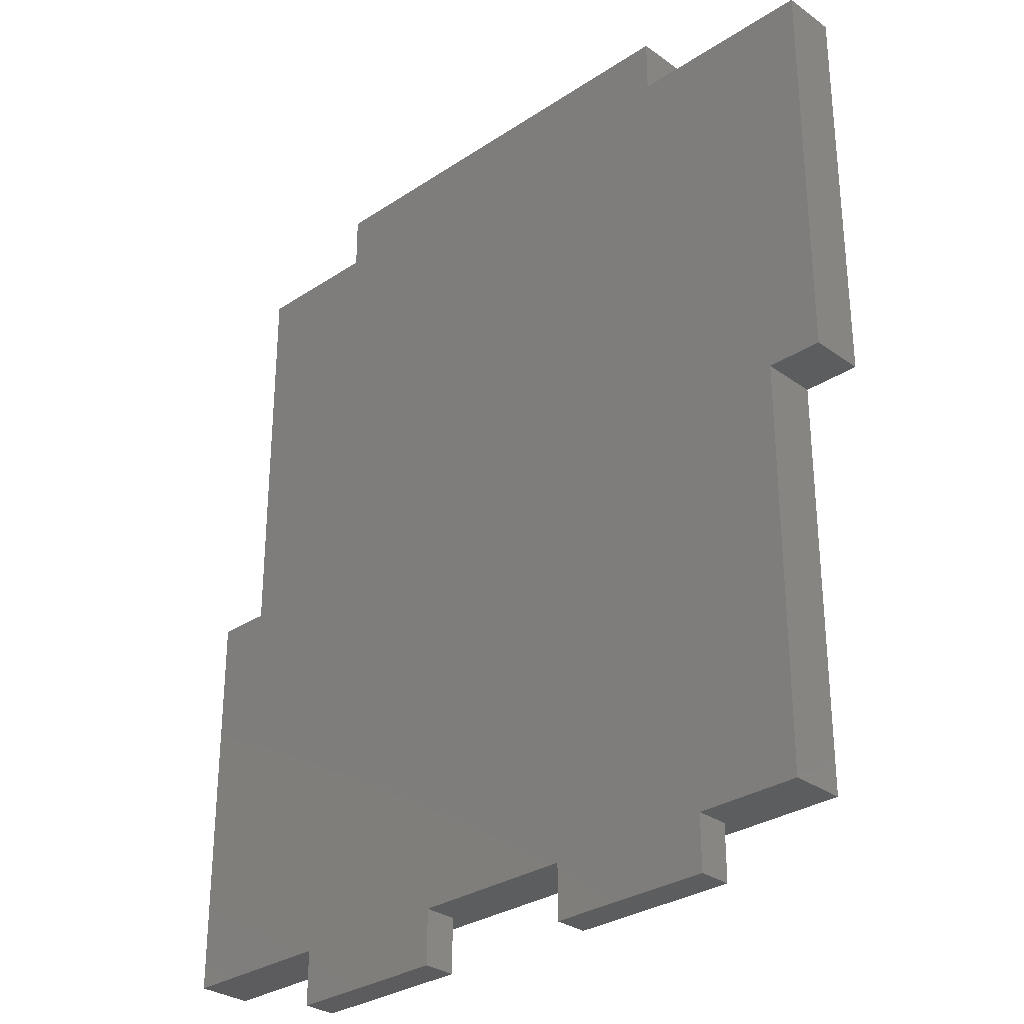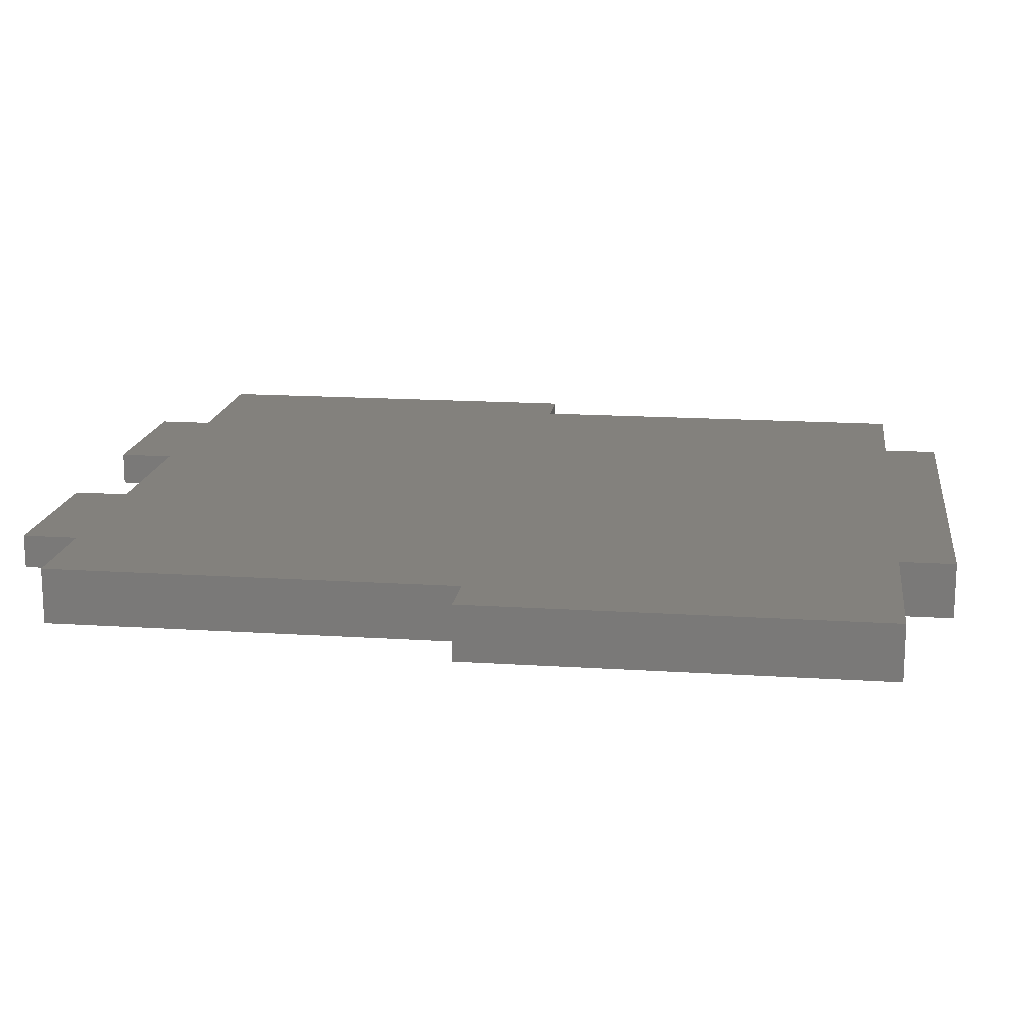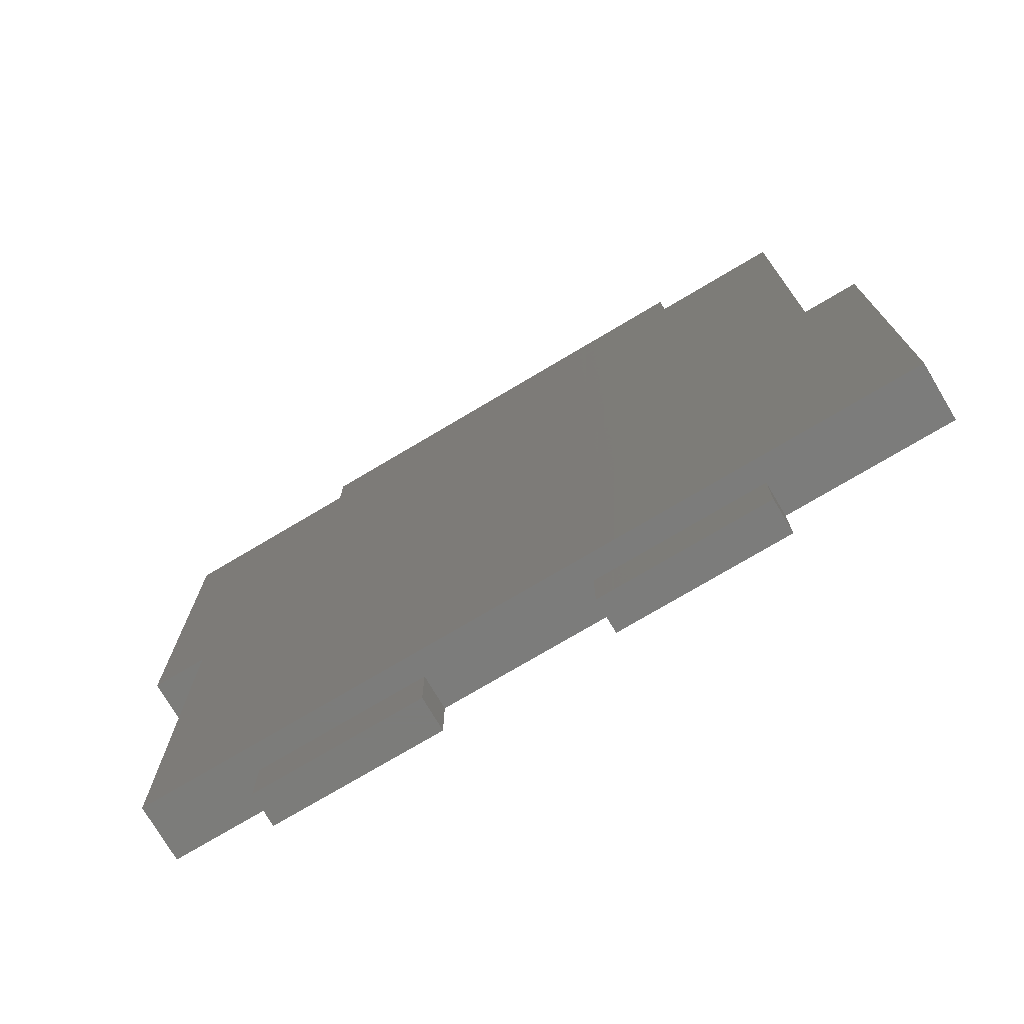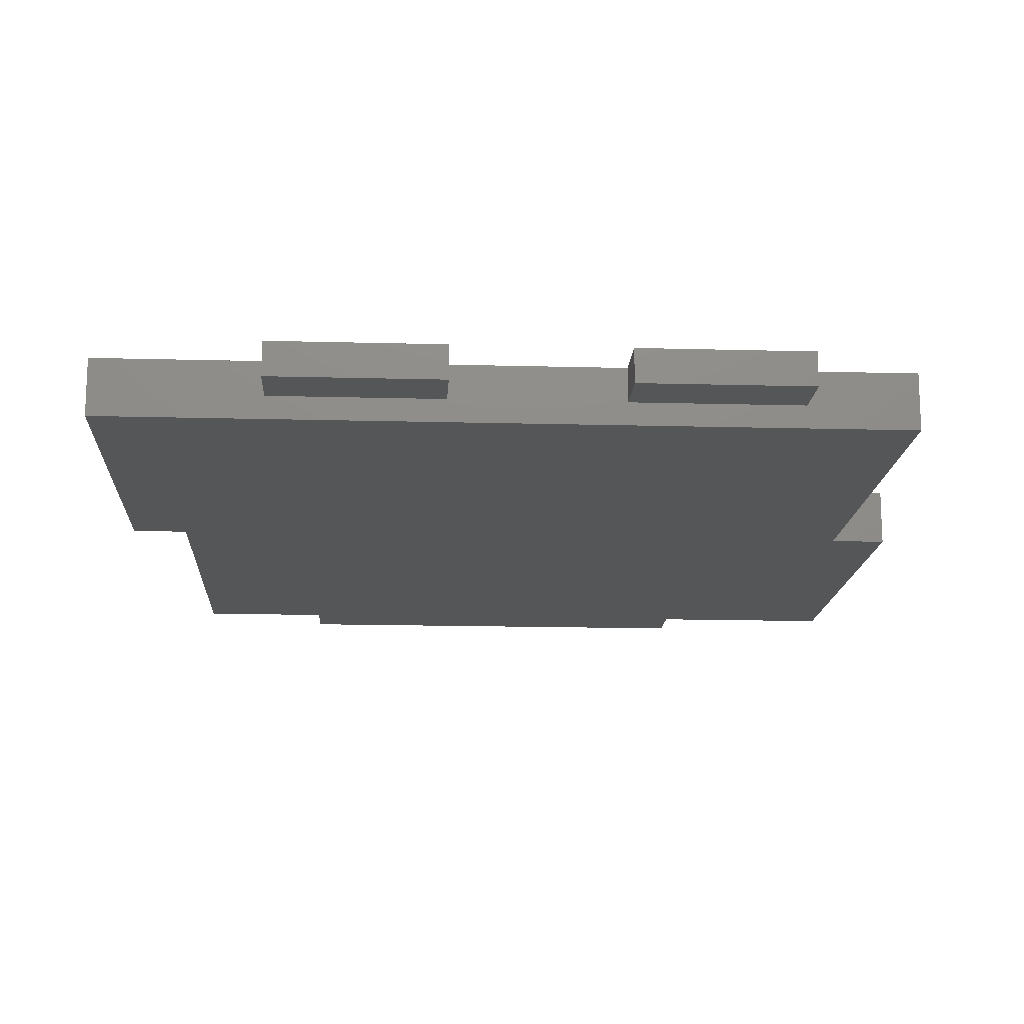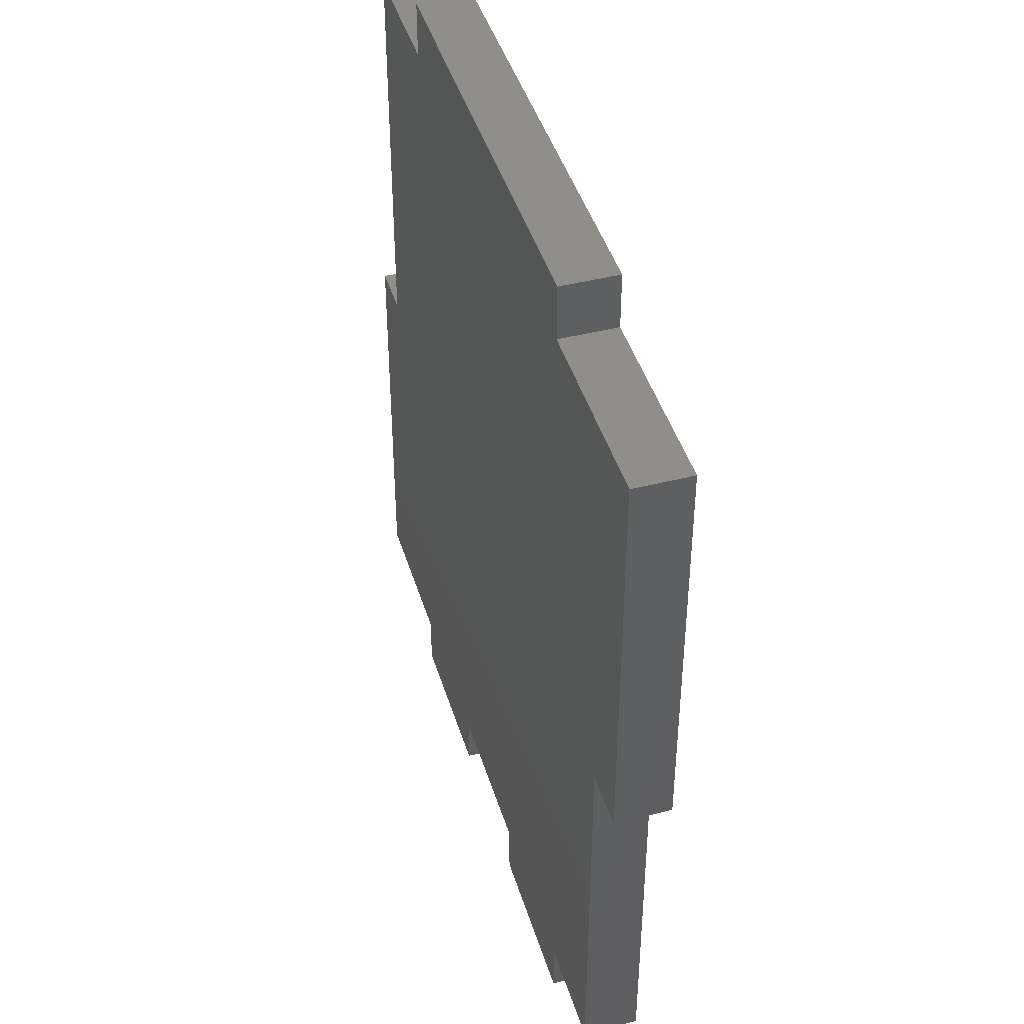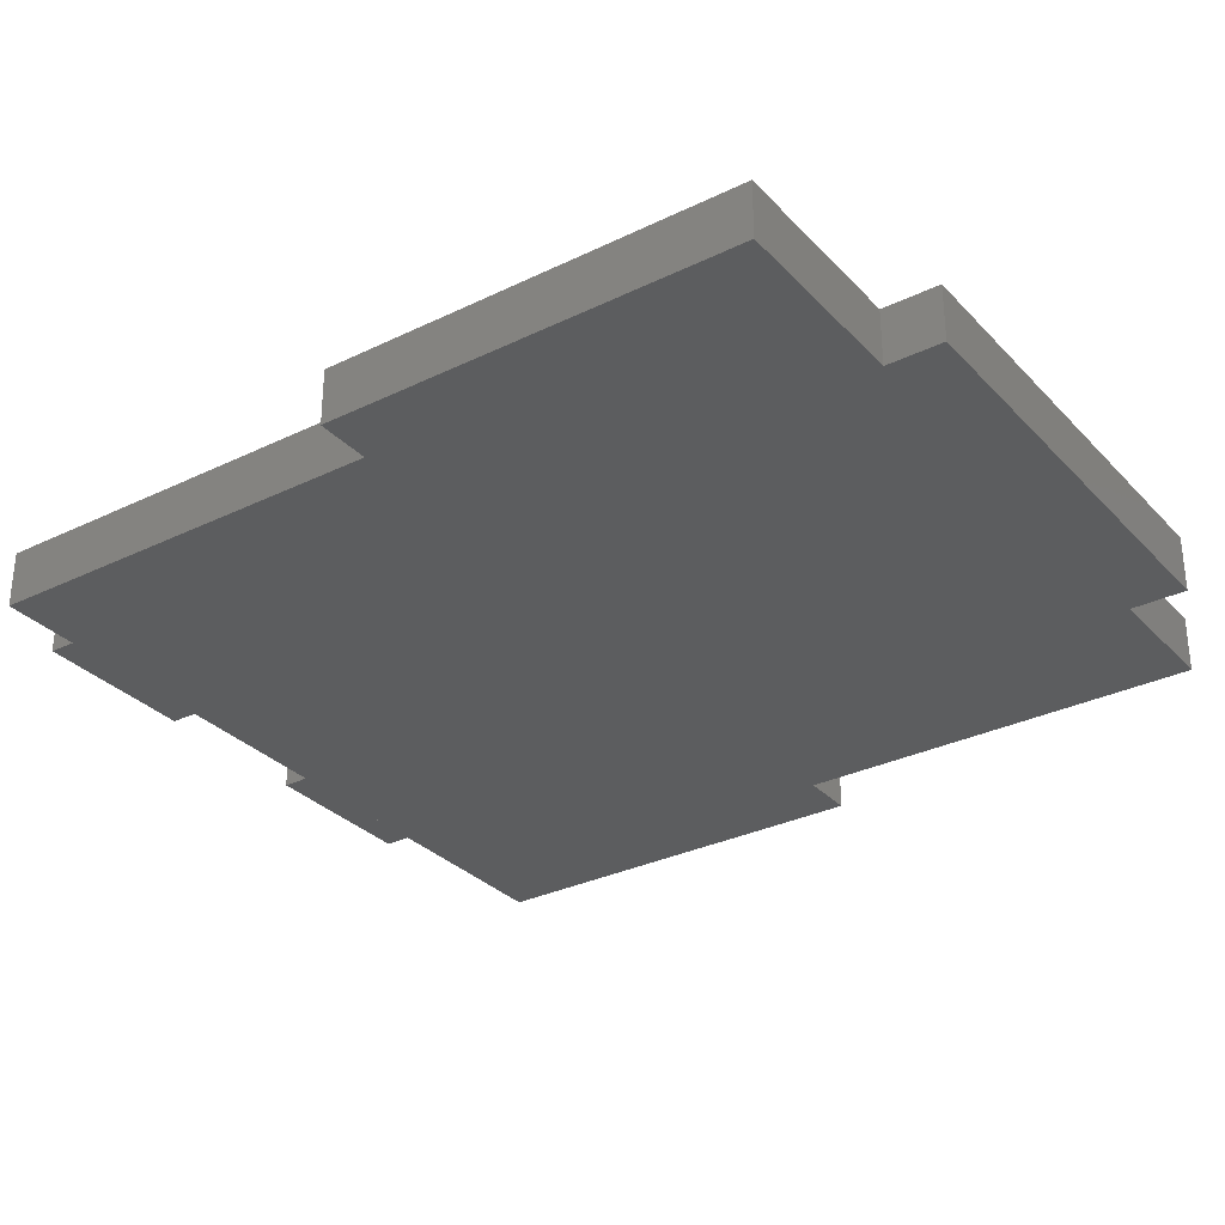
<metadata>
{"format":"stl","ext":"stl","renderer":"f3d","projection":"perspective","resolution":1024,"background":"white","views":[{"elev":-30.3,"azim":43.8,"up":"+Y"},{"elev":15.9,"azim":97.7,"up":"+Z"},{"elev":-75.4,"azim":-149.3,"up":"+Y"},{"elev":-15.2,"azim":-3.3,"up":"+Z"},{"elev":43.9,"azim":73.4,"up":"+Y"},{"elev":-31.1,"azim":124.8,"up":"+Z"}]}
</metadata>
<code>
# stl→obj: 40 verts, 76 faces
v -32 0 -2.5
v -32 37 2.5
v -32 37 -2.5
v -32 0 2.5
v -20 37 2.5
v -22.5 -37 2.5
v -37 -37 2.5
v -37 0 2.5
v 20 37 2.5
v 20 42 2.5
v 7.5 -37 2.5
v -20 42 2.5
v -7.5 -37 2.5
v -7.5 -42 2.5
v -22.5 -42 2.5
v 37 37 2.5
v 32 0 2.5
v 37 0 2.5
v 22.5 -37 2.5
v 32 -37 2.5
v 22.5 -42 2.5
v 7.5 -42 2.5
v 32 0 -2.5
v 32 -37 -2.5
v 20 37 -2.5
v -20 37 -2.5
v 20 42 -2.5
v -37 -37 -2.5
v -37 0 -2.5
v 37 37 -2.5
v 37 0 -2.5
v -20 42 -2.5
v -22.5 -37 -0.5
v -7.5 -37 -0.5
v 7.5 -37 -0.5
v 22.5 -37 -0.5
v -22.5 -42 -0.5
v -7.5 -42 -0.5
v 7.5 -42 -0.5
v 22.5 -42 -0.5
f 1 2 3
f 2 1 4
f 4 5 2
f 5 4 6
f 7 4 8
f 4 7 6
f 5 9 10
f 9 5 11
f 5 10 12
f 11 5 13
f 6 13 5
f 13 6 14
f 14 6 15
f 16 17 18
f 17 19 20
f 9 17 16
f 11 17 9
f 17 11 19
f 19 11 21
f 21 11 22
f 20 23 17
f 23 20 24
f 1 23 24
f 25 26 27
f 23 1 25
f 25 1 26
f 28 1 24
f 1 28 29
f 23 30 31
f 30 23 25
f 27 26 32
f 26 1 3
f 7 33 6
f 28 34 33
f 24 34 28
f 34 24 35
f 28 33 7
f 34 11 13
f 11 34 35
f 36 20 19
f 36 24 20
f 35 24 36
f 30 9 16
f 9 30 25
f 26 2 5
f 2 26 3
f 26 12 32
f 12 26 5
f 9 27 10
f 27 9 25
f 27 12 10
f 12 27 32
f 37 6 33
f 6 37 15
f 14 34 13
f 34 14 38
f 37 34 38
f 34 37 33
f 37 14 15
f 14 37 38
f 39 11 35
f 11 39 22
f 21 36 19
f 36 21 40
f 39 36 40
f 36 39 35
f 39 21 22
f 21 39 40
f 28 8 29
f 8 28 7
f 1 8 4
f 8 1 29
f 18 30 16
f 30 18 31
f 23 18 17
f 18 23 31

</code>
